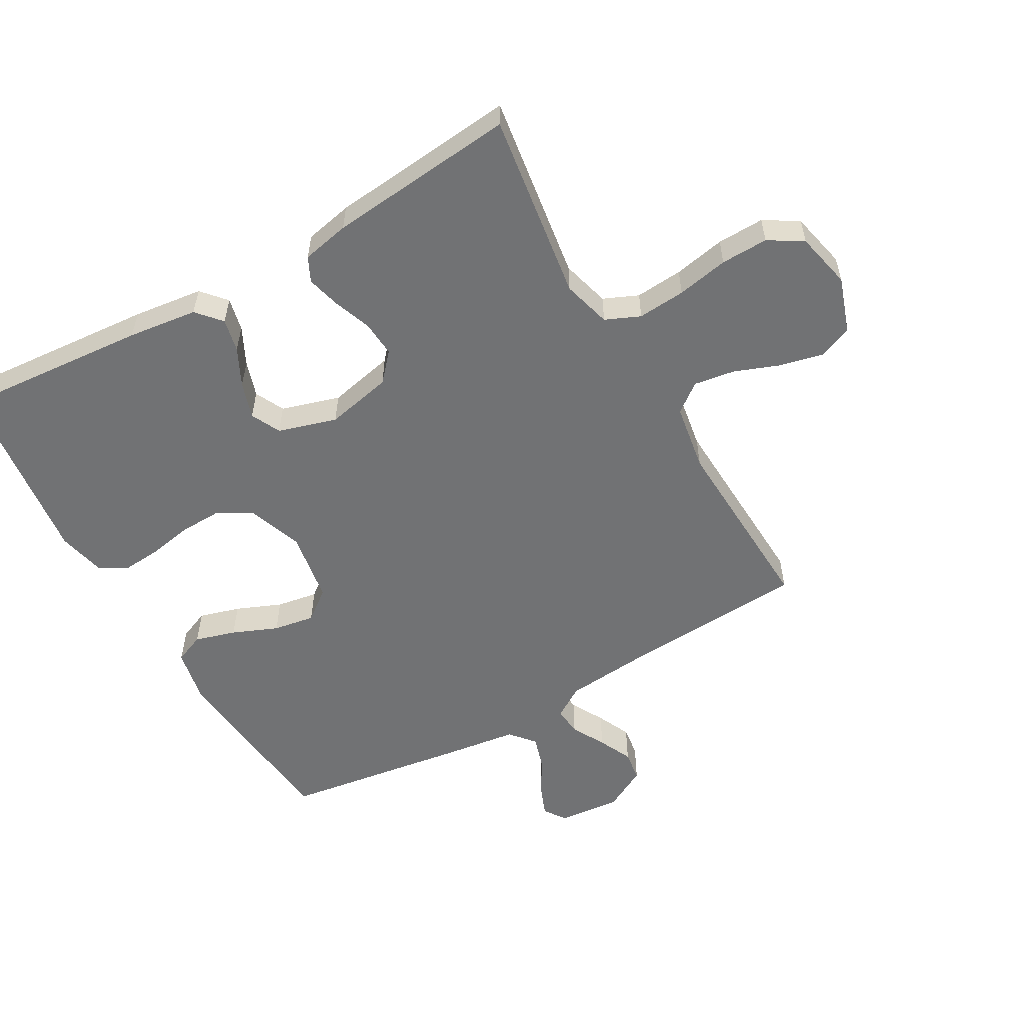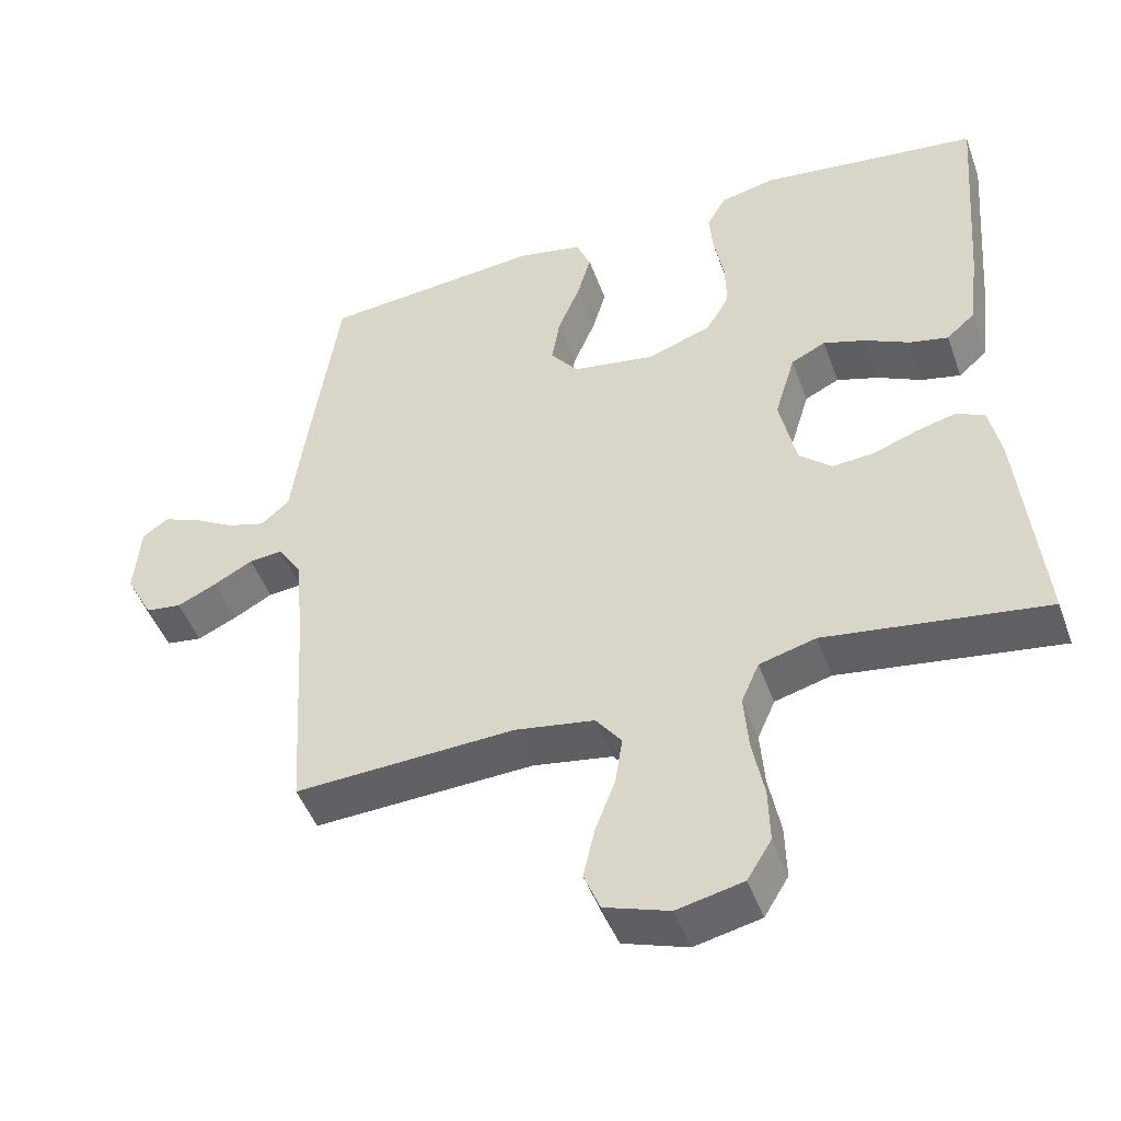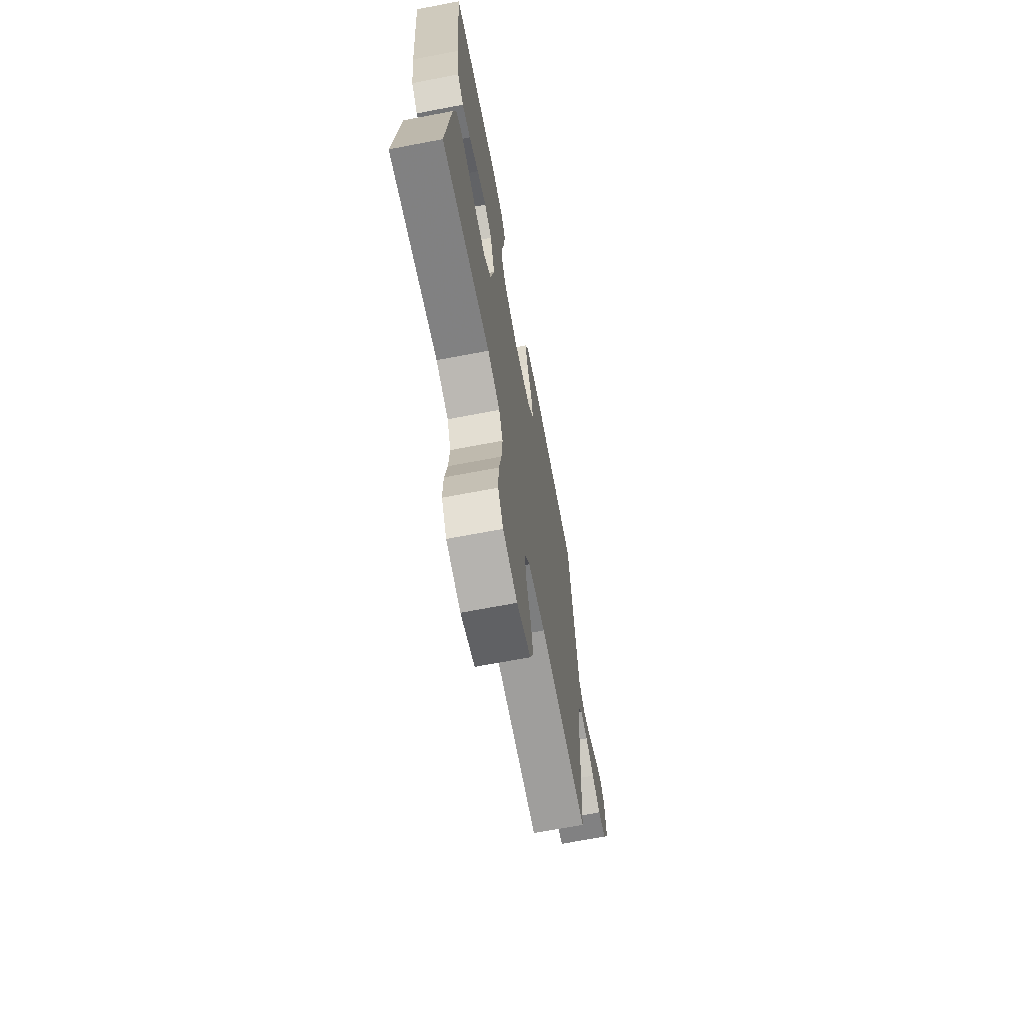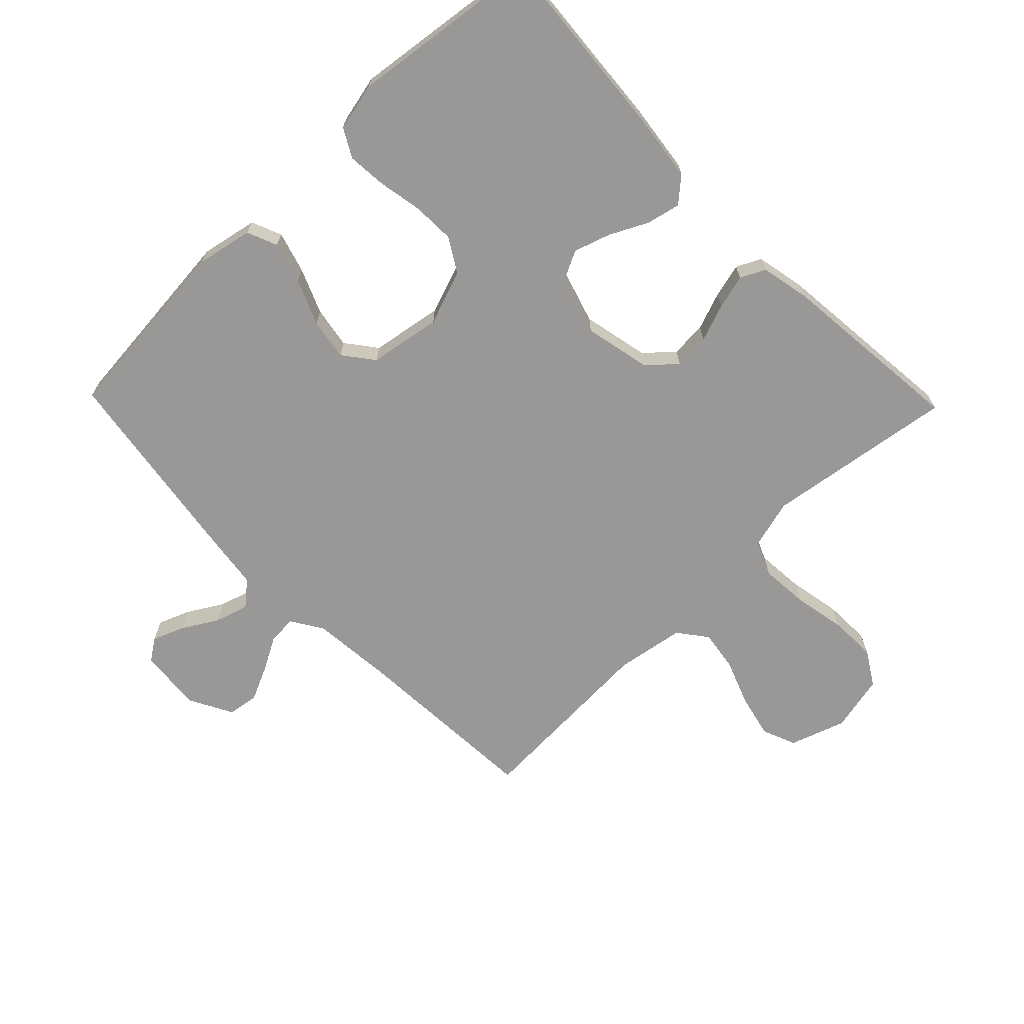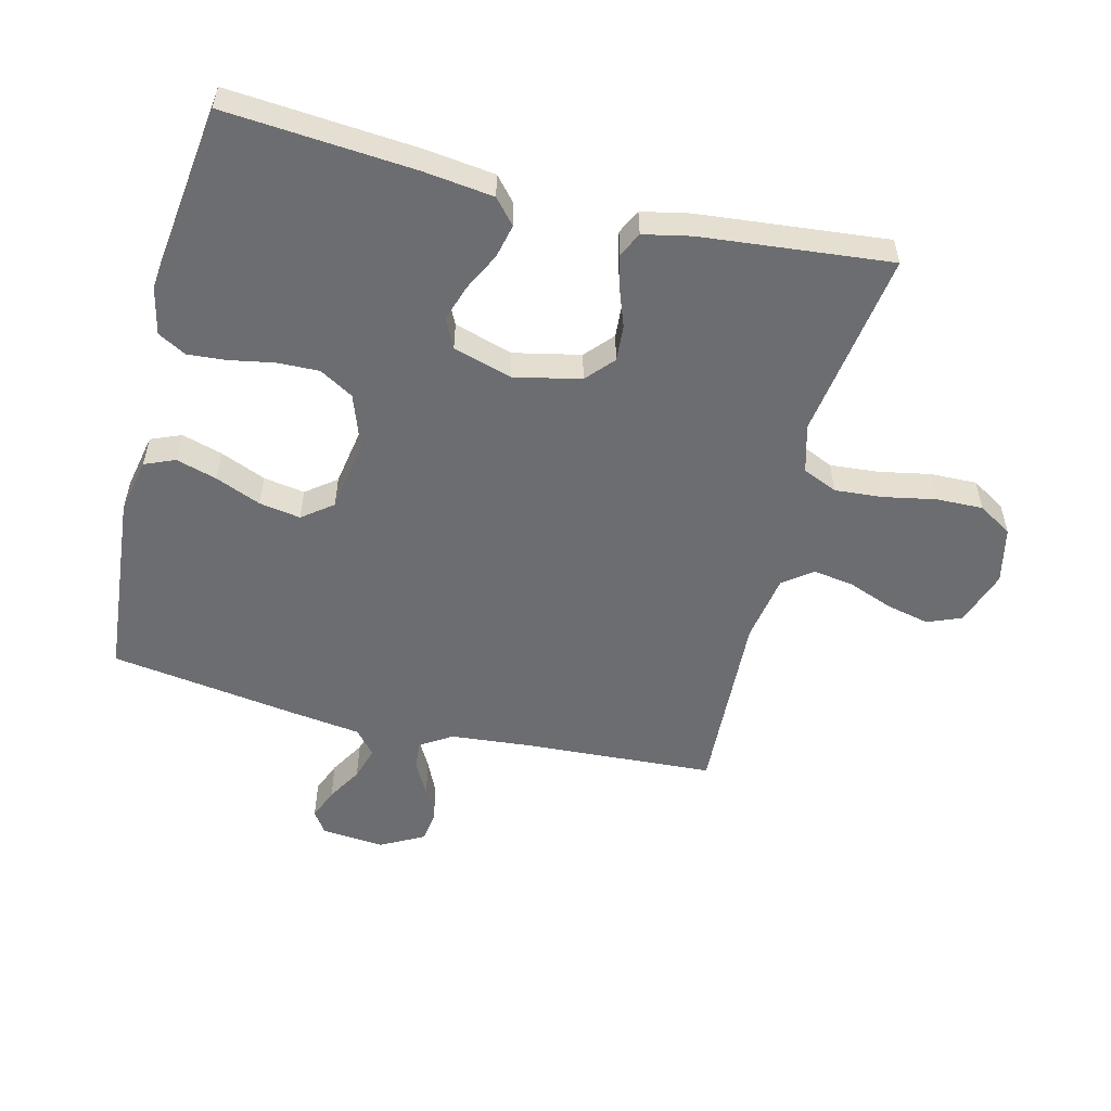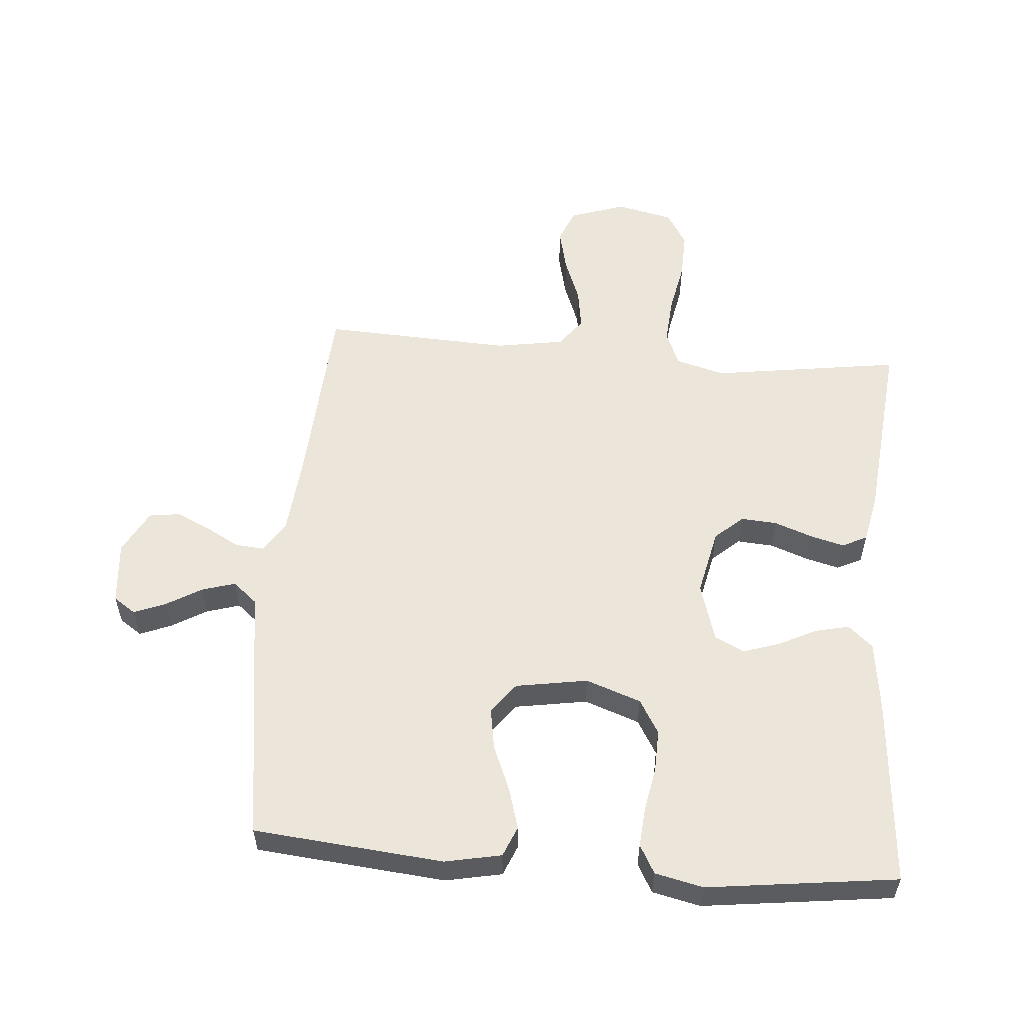
<metadata>
{"format":"obj","ext":"obj","renderer":"f3d","projection":"perspective","resolution":1024,"background":"white","views":[{"elev":-55.5,"azim":119.7,"up":"+Y"},{"elev":-47.4,"azim":19.5,"up":"+Z"},{"elev":-68.4,"azim":100.8,"up":"+Z"},{"elev":-68.7,"azim":44.1,"up":"+Y"},{"elev":-54.0,"azim":76.0,"up":"+Y"},{"elev":56.0,"azim":4.7,"up":"+Y"}]}
</metadata>
<code>
v -0.5 0.07 -0.5
v -0.518 0.07 -0.2
v -0.53 0.07 -0.068
v -0.562 0.07 -0.018
v -0.608 0.07 -0.022
v -0.661 0.07 -0.051
v -0.715 0.07 -0.076
v -0.764 0.07 -0.069
v -0.801 0.07 0
v -0.792 0.07 0.1
v -0.757 0.07 0.124
v -0.707 0.07 0.104
v -0.651 0.07 0.071
v -0.598 0.07 0.055
v -0.559 0.07 0.088
v -0.544 0.07 0.2
v -0.5 0.07 0.5
v -0.2 0.07 0.528
v -0.111 0.07 0.51
v -0.091 0.07 0.462
v -0.11 0.07 0.397
v -0.14 0.07 0.325
v -0.151 0.07 0.259
v -0.114 0.07 0.211
v 0 0.07 0.192
v 0.087 0.07 0.223
v 0.119 0.07 0.277
v 0.117 0.07 0.344
v 0.104 0.07 0.414
v 0.099 0.07 0.476
v 0.124 0.07 0.521
v 0.2 0.07 0.538
v 0.5 0.07 0.5
v 0.476 0.07 0.2
v 0.462 0.07 0.089
v 0.423 0.07 0.055
v 0.37 0.07 0.067
v 0.31 0.07 0.097
v 0.252 0.07 0.116
v 0.205 0.07 0.093
v 0.177 0.07 0
v 0.2 0.07 -0.106
v 0.244 0.07 -0.145
v 0.301 0.07 -0.141
v 0.361 0.07 -0.119
v 0.415 0.07 -0.105
v 0.454 0.07 -0.124
v 0.47 0.07 -0.2
v 0.5 0.07 -0.5
v 0.2 0.07 -0.456
v 0.123 0.07 -0.477
v 0.099 0.07 -0.532
v 0.105 0.07 -0.608
v 0.121 0.07 -0.69
v 0.123 0.07 -0.765
v 0.09 0.07 -0.819
v 0 0.07 -0.839
v -0.088 0.07 -0.809
v -0.11 0.07 -0.755
v -0.094 0.07 -0.686
v -0.067 0.07 -0.615
v -0.057 0.07 -0.55
v -0.092 0.07 -0.504
v -0.2 0.07 -0.486
v -0.5 0 -0.5
v -0.518 0 -0.2
v -0.53 0 -0.068
v -0.562 0 -0.018
v -0.608 0 -0.022
v -0.661 0 -0.051
v -0.715 0 -0.076
v -0.764 0 -0.069
v -0.801 0 0
v -0.792 0 0.1
v -0.757 0 0.124
v -0.707 0 0.104
v -0.651 0 0.071
v -0.598 0 0.055
v -0.559 0 0.088
v -0.544 0 0.2
v -0.5 0 0.5
v -0.2 0 0.528
v -0.111 0 0.51
v -0.091 0 0.462
v -0.11 0 0.397
v -0.14 0 0.325
v -0.151 0 0.259
v -0.114 0 0.211
v 0 0 0.192
v 0.087 0 0.223
v 0.119 0 0.277
v 0.117 0 0.344
v 0.104 0 0.414
v 0.099 0 0.476
v 0.124 0 0.521
v 0.2 0 0.538
v 0.5 0 0.5
v 0.476 0 0.2
v 0.462 0 0.089
v 0.423 0 0.055
v 0.37 0 0.067
v 0.31 0 0.097
v 0.252 0 0.116
v 0.205 0 0.093
v 0.177 0 0
v 0.2 0 -0.106
v 0.244 0 -0.145
v 0.301 0 -0.141
v 0.361 0 -0.119
v 0.415 0 -0.105
v 0.454 0 -0.124
v 0.47 0 -0.2
v 0.5 0 -0.5
v 0.2 0 -0.456
v 0.123 0 -0.477
v 0.099 0 -0.532
v 0.105 0 -0.608
v 0.121 0 -0.69
v 0.123 0 -0.765
v 0.09 0 -0.819
v 0 0 -0.839
v -0.088 0 -0.809
v -0.11 0 -0.755
v -0.094 0 -0.686
v -0.067 0 -0.615
v -0.057 0 -0.55
v -0.092 0 -0.504
v -0.2 0 -0.486
f 59 60 61
f 58 59 61
f 57 58 61
f 56 57 61
f 55 56 61
f 54 55 61
f 53 54 61
f 52 53 61 62
f 51 52 62 63
f 48 49 50
f 47 48 50
f 46 47 50
f 45 46 50
f 44 45 50
f 51 63 64
f 50 51 64
f 44 50 64
f 43 44 64
f 36 37 38
f 35 36 38
f 34 35 38
f 33 34 38
f 32 33 38
f 31 32 38
f 30 31 38
f 29 30 38
f 28 29 38
f 27 28 38 39
f 26 27 39 40
f 20 21 22
f 19 20 22
f 18 19 22
f 17 18 22
f 16 17 22
f 15 16 22
f 14 15 22 23
f 11 12 13
f 10 11 13
f 9 10 13
f 8 9 13
f 7 8 13
f 6 7 13
f 5 6 13
f 4 5 13 14
f 14 23 24
f 4 14 24
f 3 4 24
f 64 1 2
f 43 64 2
f 42 43 2
f 25 26 40 41
f 25 41 42
f 24 25 42
f 3 24 42
f 2 3 42
f 125 124 123
f 125 123 122
f 125 122 121
f 125 121 120
f 125 120 119
f 125 119 118
f 125 118 117
f 126 125 117 116
f 127 126 116 115
f 114 113 112
f 114 112 111
f 114 111 110
f 114 110 109
f 114 109 108
f 128 127 115
f 128 115 114
f 128 114 108
f 128 108 107
f 102 101 100
f 102 100 99
f 102 99 98
f 102 98 97
f 102 97 96
f 102 96 95
f 102 95 94
f 102 94 93
f 102 93 92
f 103 102 92 91
f 104 103 91 90
f 86 85 84
f 86 84 83
f 86 83 82
f 86 82 81
f 86 81 80
f 86 80 79
f 87 86 79 78
f 77 76 75
f 77 75 74
f 77 74 73
f 77 73 72
f 77 72 71
f 77 71 70
f 77 70 69
f 78 77 69 68
f 88 87 78
f 88 78 68
f 88 68 67
f 66 65 128
f 66 128 107
f 66 107 106
f 105 104 90 89
f 106 105 89
f 106 89 88
f 106 88 67
f 106 67 66
f 1 65 66 2
f 2 66 67 3
f 3 67 68 4
f 4 68 69 5
f 5 69 70 6
f 6 70 71 7
f 7 71 72 8
f 8 72 73 9
f 9 73 74 10
f 10 74 75 11
f 11 75 76 12
f 12 76 77 13
f 13 77 78 14
f 14 78 79 15
f 15 79 80 16
f 16 80 81 17
f 17 81 82 18
f 18 82 83 19
f 19 83 84 20
f 20 84 85 21
f 21 85 86 22
f 22 86 87 23
f 23 87 88 24
f 24 88 89 25
f 25 89 90 26
f 26 90 91 27
f 27 91 92 28
f 28 92 93 29
f 29 93 94 30
f 30 94 95 31
f 31 95 96 32
f 32 96 97 33
f 33 97 98 34
f 34 98 99 35
f 35 99 100 36
f 36 100 101 37
f 37 101 102 38
f 38 102 103 39
f 39 103 104 40
f 40 104 105 41
f 41 105 106 42
f 42 106 107 43
f 43 107 108 44
f 44 108 109 45
f 45 109 110 46
f 46 110 111 47
f 47 111 112 48
f 48 112 113 49
f 49 113 114 50
f 50 114 115 51
f 51 115 116 52
f 52 116 117 53
f 53 117 118 54
f 54 118 119 55
f 55 119 120 56
f 56 120 121 57
f 57 121 122 58
f 58 122 123 59
f 59 123 124 60
f 60 124 125 61
f 61 125 126 62
f 62 126 127 63
f 63 127 128 64
f 64 128 65 1

</code>
